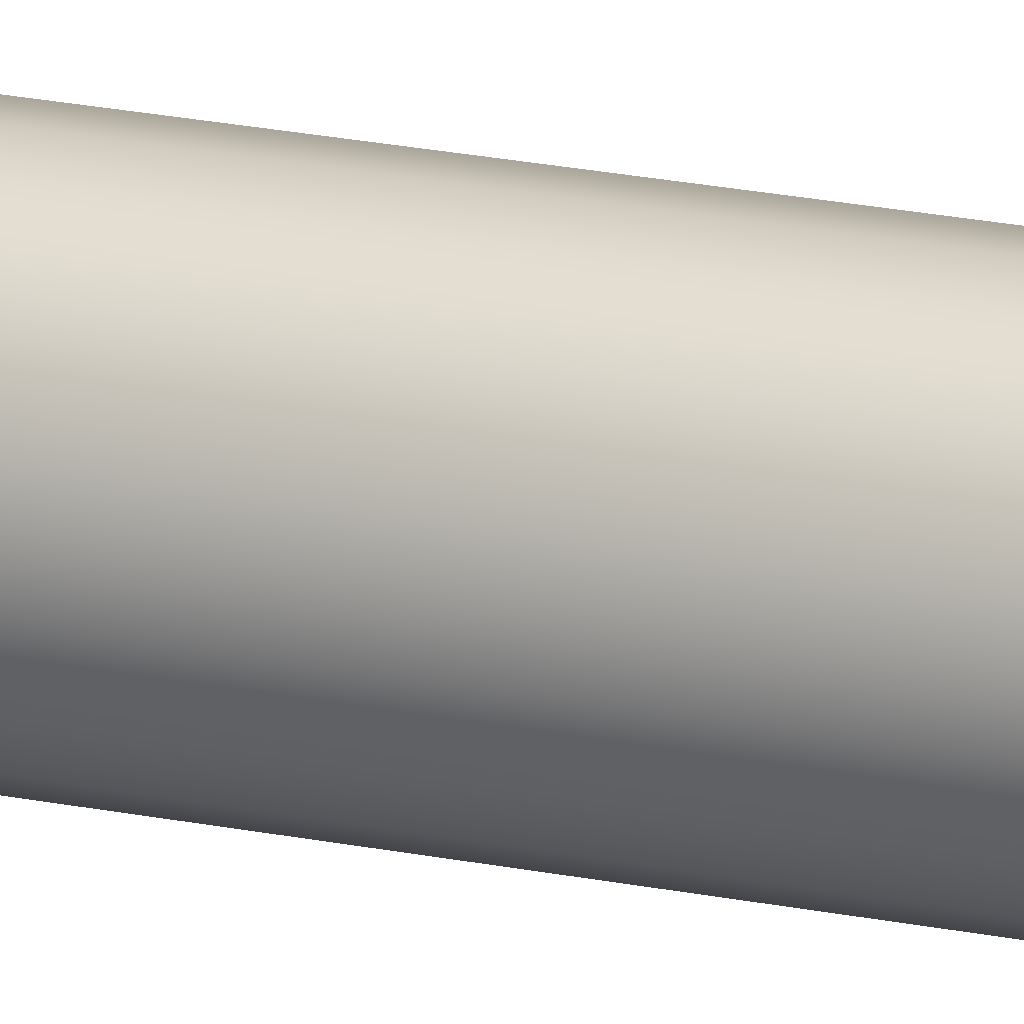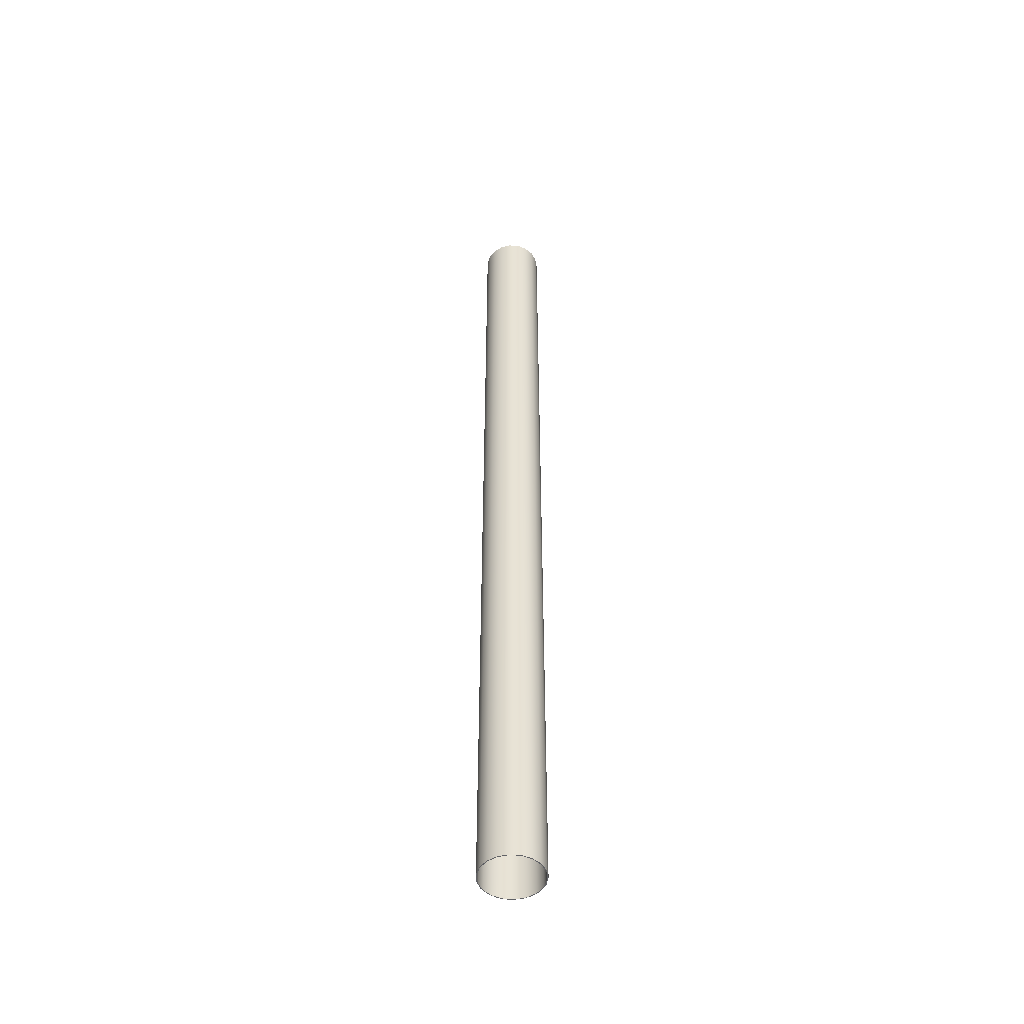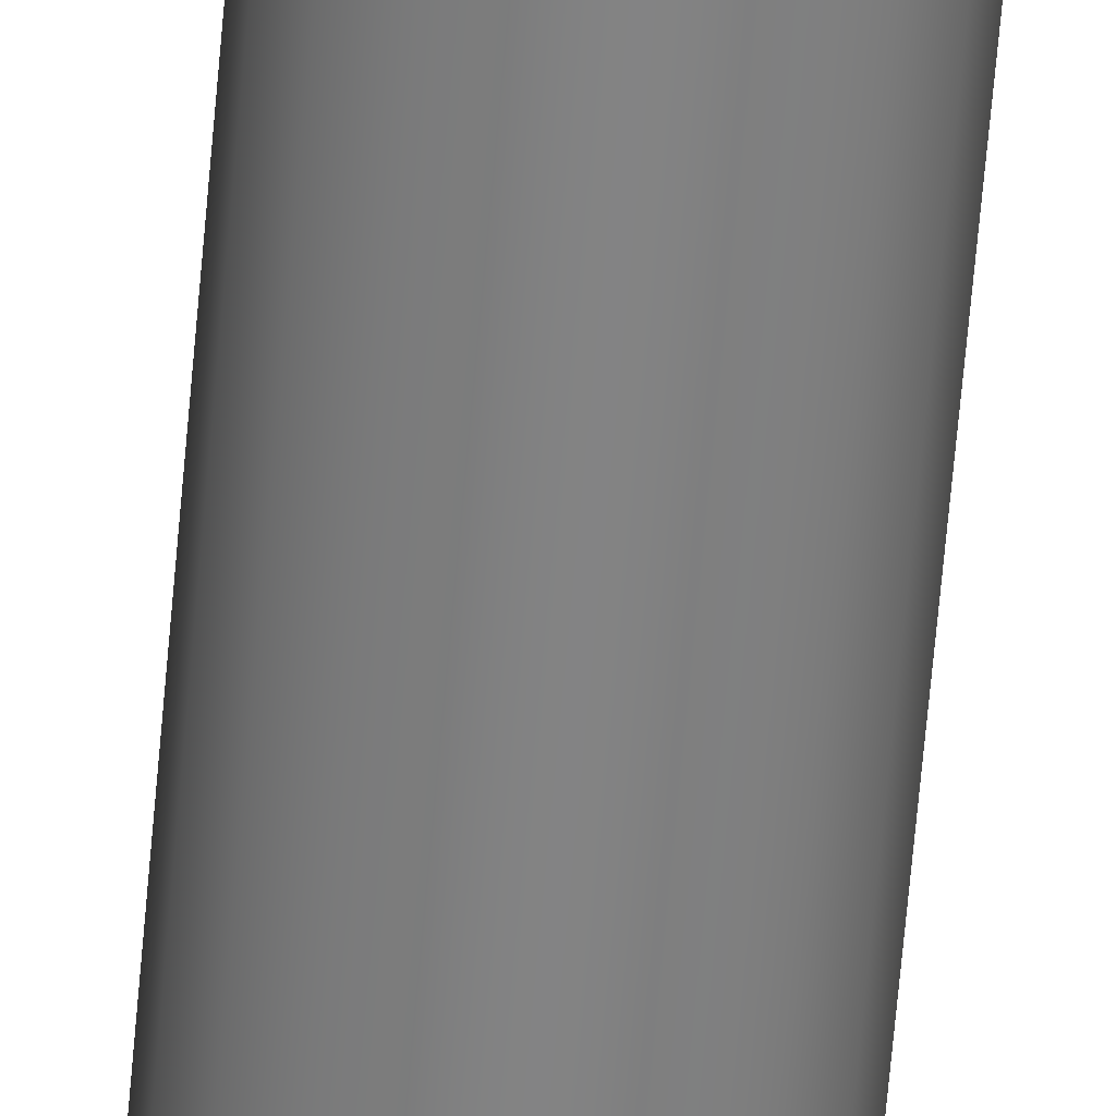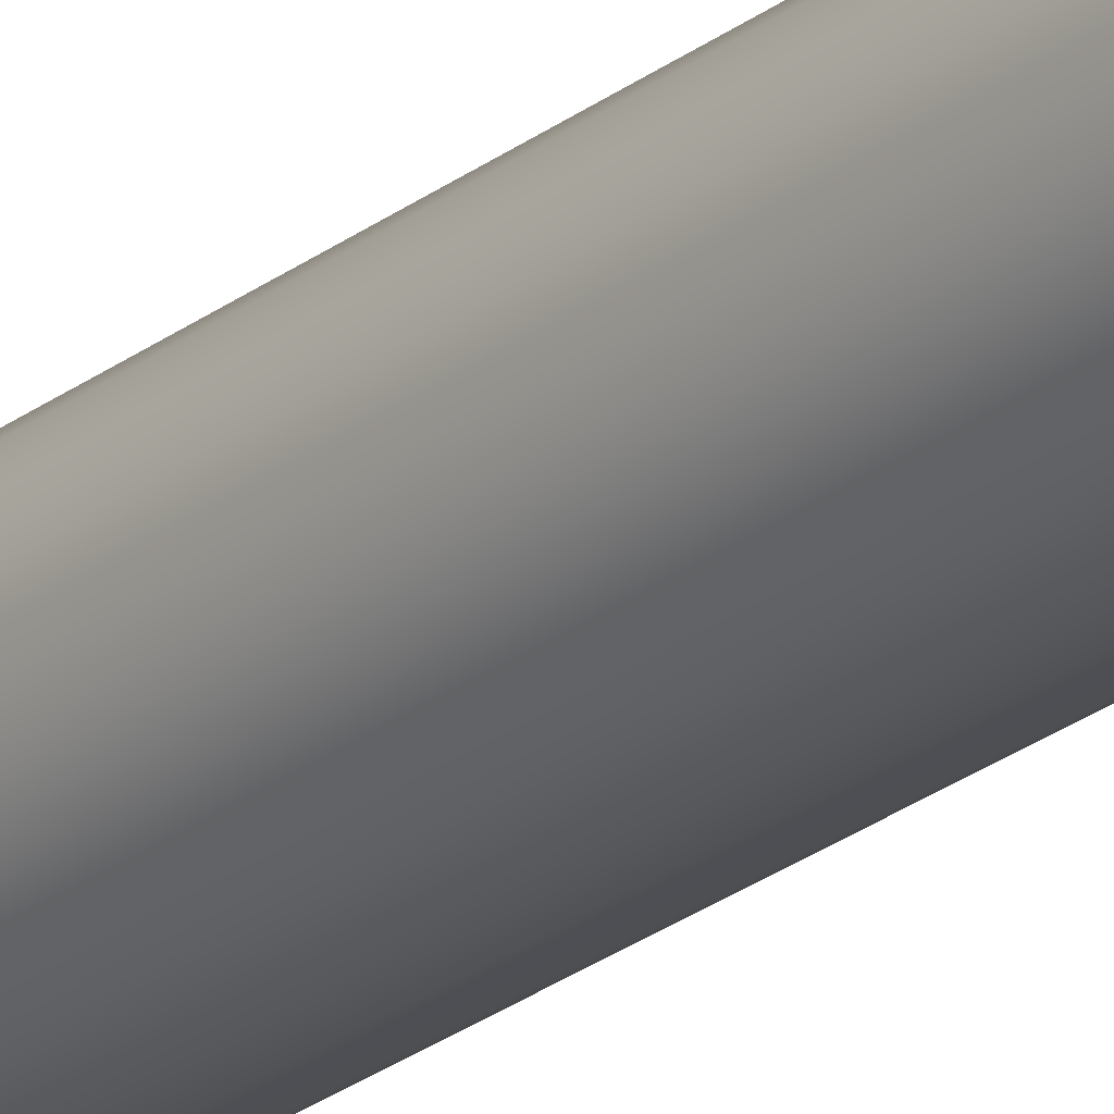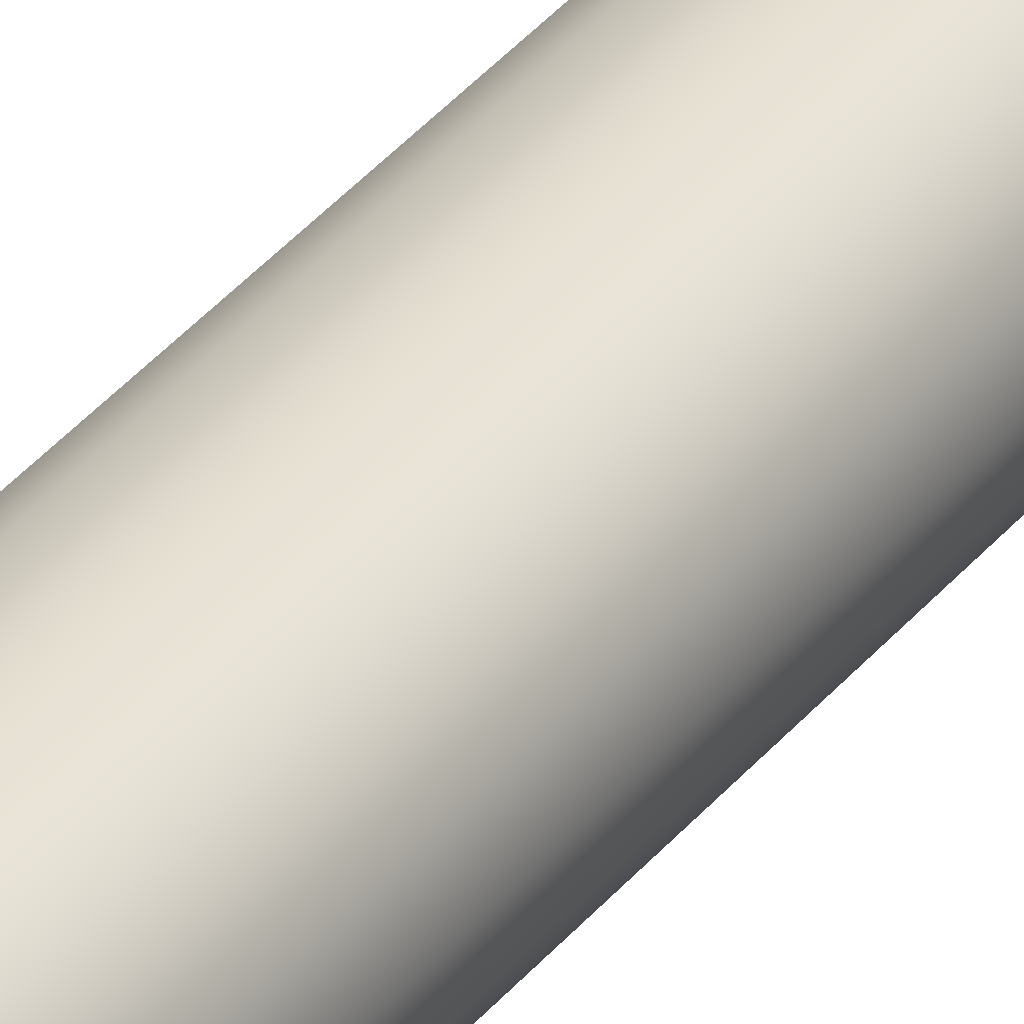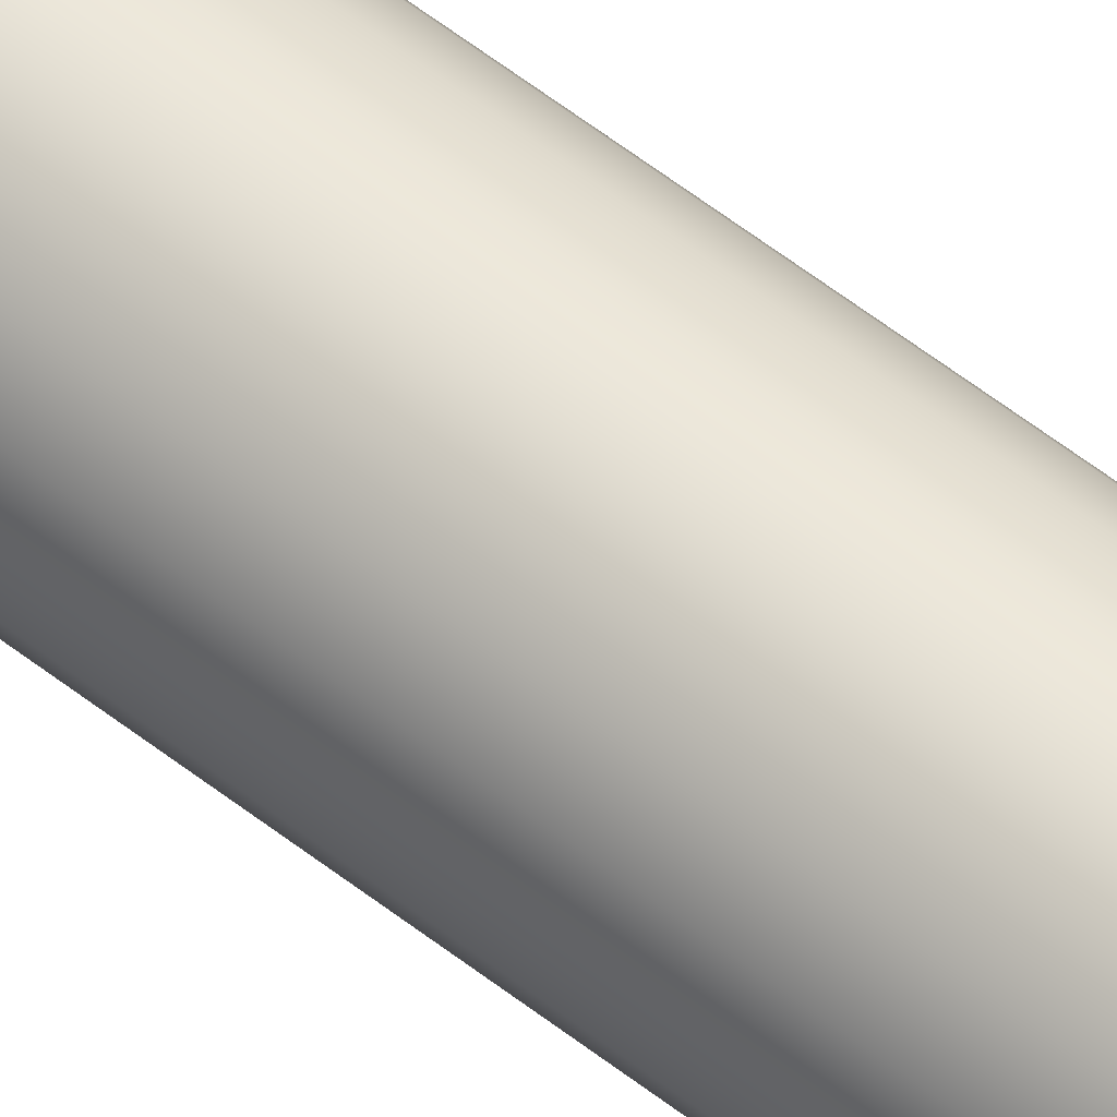
<metadata>
{"format":"obj","ext":"obj","renderer":"f3d","projection":"perspective","resolution":1024,"background":"white","views":[{"elev":19.4,"azim":112.1,"up":"+Z"},{"elev":-49.4,"azim":-85.0,"up":"+Y"},{"elev":-61.1,"azim":-4.8,"up":"+Z"},{"elev":-24.4,"azim":-38.3,"up":"+Z"},{"elev":33.7,"azim":-148.2,"up":"+Z"},{"elev":57.4,"azim":129.2,"up":"+Z"}]}
</metadata>
<code>
v -1.205 0 1.476e-16
v -1.132 0 0.4121
v -0.9231 0 0.7746
v -0.6025 0 1.044
v -0.2092 0 1.187
v 0.2092 0 1.187
v 0.6025 0 1.044
v 0.9231 0 0.7746
v 1.132 0 0.4121
v 1.205 0 0
v 1.132 0 -0.4121
v 0.9231 0 -0.7746
v 0.6025 0 -1.044
v 0.2092 0 -1.187
v -0.2092 0 -1.187
v -0.6025 0 -1.044
v -0.9231 0 -0.7746
v -1.132 0 -0.4121
v -1.24 0 1.519e-16
v -1.173 0 -0.4026
v -0.9785 0 -0.7616
v -0.6782 0 -1.038
v -0.3044 0 -1.202
v 0.1024 0 -1.236
v 0.4981 0 -1.136
v 0.8398 0 -0.9123
v 1.091 0 -0.5902
v 1.223 0 -0.2041
v 1.223 0 0.2041
v 1.091 0 0.5902
v 0.8398 0 0.9123
v 0.4981 0 1.136
v 0.1024 0 1.236
v -0.3044 0 1.202
v -0.6782 0 1.038
v -0.9785 0 0.7616
v -1.173 0 0.4026
v -1.205 38.1 1.476e-16
v -1.132 38.1 -0.4121
v -0.9231 38.1 -0.7746
v -0.6025 38.1 -1.044
v -0.2092 38.1 -1.187
v 0.2092 38.1 -1.187
v 0.6025 38.1 -1.044
v 0.9231 38.1 -0.7746
v 1.132 38.1 -0.4121
v 1.205 38.1 0
v 1.132 38.1 0.4121
v 0.9231 38.1 0.7746
v 0.6025 38.1 1.044
v 0.2092 38.1 1.187
v -0.2092 38.1 1.187
v -0.6025 38.1 1.044
v -0.9231 38.1 0.7746
v -1.132 38.1 0.4121
v -1.24 38.1 1.519e-16
v -1.173 38.1 0.4026
v -0.9785 38.1 0.7616
v -0.6782 38.1 1.038
v -0.3044 38.1 1.202
v 0.1024 38.1 1.236
v 0.4981 38.1 1.136
v 0.8398 38.1 0.9123
v 1.091 38.1 0.5902
v 1.223 38.1 0.2041
v 1.223 38.1 -0.2041
v 1.091 38.1 -0.5902
v 0.8398 38.1 -0.9123
v 0.4981 38.1 -1.136
v 0.1024 38.1 -1.236
v -0.3044 38.1 -1.202
v -0.6782 38.1 -1.038
v -0.9785 38.1 -0.7616
v -1.173 38.1 -0.4026
v -1.24 38.1 1.519e-16
v -1.173 38.1 -0.4026
v -0.9785 38.1 -0.7616
v -0.6782 38.1 -1.038
v -0.3044 38.1 -1.202
v 0.1024 38.1 -1.236
v 0.4981 38.1 -1.136
v 0.8398 38.1 -0.9123
v 1.091 38.1 -0.5902
v 1.223 38.1 -0.2041
v 1.223 38.1 0.2041
v 1.091 38.1 0.5902
v 0.8398 38.1 0.9123
v 0.4981 38.1 1.136
v 0.1024 38.1 1.236
v -0.3044 38.1 1.202
v -0.6782 38.1 1.038
v -0.9785 38.1 0.7616
v -1.173 38.1 0.4026
v -1.24 0 1.519e-16
v -1.173 0 0.4026
v -0.9785 0 0.7616
v -0.6782 0 1.038
v -0.3044 0 1.202
v 0.1024 0 1.236
v 0.4981 0 1.136
v 0.8398 0 0.9123
v 1.091 0 0.5902
v 1.223 0 0.2041
v 1.223 0 -0.2041
v 1.091 0 -0.5902
v 0.8398 0 -0.9123
v 0.4981 0 -1.136
v 0.1024 0 -1.236
v -0.3044 0 -1.202
v -0.6782 0 -1.038
v -0.9785 0 -0.7616
v -1.173 0 -0.4026
v -1.24 0 1.519e-16
v -1.24 38.1 1.519e-16
v -1.205 38.1 1.476e-16
v -1.132 38.1 0.4121
v -0.9231 38.1 0.7746
v -0.6025 38.1 1.044
v -0.2092 38.1 1.187
v 0.2092 38.1 1.187
v 0.6025 38.1 1.044
v 0.9231 38.1 0.7746
v 1.132 38.1 0.4121
v 1.205 38.1 0
v 1.132 38.1 -0.4121
v 0.9231 38.1 -0.7746
v 0.6025 38.1 -1.044
v 0.2092 38.1 -1.187
v -0.2092 38.1 -1.187
v -0.6025 38.1 -1.044
v -0.9231 38.1 -0.7746
v -1.132 38.1 -0.4121
v -1.205 0 1.476e-16
v -1.132 0 -0.4121
v -0.9231 0 -0.7746
v -0.6025 0 -1.044
v -0.2092 0 -1.187
v 0.2092 0 -1.187
v 0.6025 0 -1.044
v 0.9231 0 -0.7746
v 1.132 0 -0.4121
v 1.205 0 0
v 1.132 0 0.4121
v 0.9231 0 0.7746
v 0.6025 0 1.044
v 0.2092 0 1.187
v -0.2092 0 1.187
v -0.6025 0 1.044
v -0.9231 0 0.7746
v -1.132 0 0.4121
v -1.205 38.1 1.476e-16
v -1.205 0 1.476e-16
f 2 37 1
f 1 37 19
f 1 19 20
f 37 2 36
f 36 2 3
f 36 3 35
f 35 3 4
f 35 4 34
f 34 4 5
f 34 5 33
f 33 5 6
f 33 6 32
f 32 6 7
f 32 7 31
f 31 7 8
f 31 8 30
f 30 8 9
f 30 9 29
f 29 9 10
f 29 10 28
f 28 10 11
f 28 11 27
f 27 11 12
f 27 12 26
f 26 12 13
f 26 13 25
f 25 13 14
f 25 14 24
f 24 14 15
f 24 15 23
f 23 15 16
f 23 16 22
f 22 16 17
f 22 17 21
f 21 17 18
f 21 18 20
f 20 18 1
f 39 74 38
f 38 74 56
f 38 56 57
f 74 39 73
f 73 39 40
f 73 40 72
f 72 40 41
f 72 41 71
f 71 41 42
f 71 42 70
f 70 42 43
f 70 43 69
f 69 43 44
f 69 44 68
f 68 44 45
f 68 45 67
f 67 45 46
f 67 46 66
f 66 46 47
f 66 47 65
f 65 47 48
f 65 48 64
f 64 48 49
f 64 49 63
f 63 49 50
f 63 50 62
f 62 50 51
f 62 51 61
f 61 51 52
f 61 52 60
f 60 52 53
f 60 53 59
f 59 53 54
f 59 54 58
f 58 54 55
f 58 55 57
f 57 55 38
f 76 112 75
f 75 112 113
f 114 94 93
f 93 94 95
f 93 95 96
f 76 77 112
f 112 77 111
f 111 77 78
f 111 78 110
f 110 78 79
f 110 79 109
f 109 79 80
f 109 80 108
f 108 80 81
f 108 81 107
f 107 81 82
f 107 82 106
f 106 82 83
f 106 83 105
f 105 83 84
f 105 84 104
f 104 84 85
f 104 85 103
f 103 85 86
f 103 86 102
f 102 86 87
f 102 87 101
f 101 87 88
f 101 88 100
f 100 88 89
f 100 89 99
f 99 89 90
f 99 90 98
f 98 90 91
f 98 91 97
f 97 91 92
f 97 92 96
f 96 92 93
f 116 150 115
f 115 150 152
f 151 133 132
f 132 133 134
f 132 134 131
f 131 134 135
f 131 135 130
f 130 135 136
f 130 136 129
f 129 136 137
f 129 137 128
f 128 137 138
f 128 138 127
f 127 138 139
f 127 139 126
f 126 139 140
f 126 140 125
f 125 140 141
f 125 141 124
f 124 141 142
f 124 142 123
f 123 142 143
f 123 143 122
f 122 143 144
f 122 144 121
f 121 144 145
f 121 145 120
f 120 145 146
f 120 146 119
f 119 146 147
f 119 147 118
f 118 147 148
f 118 148 117
f 117 148 149
f 117 149 116
f 116 149 150

</code>
